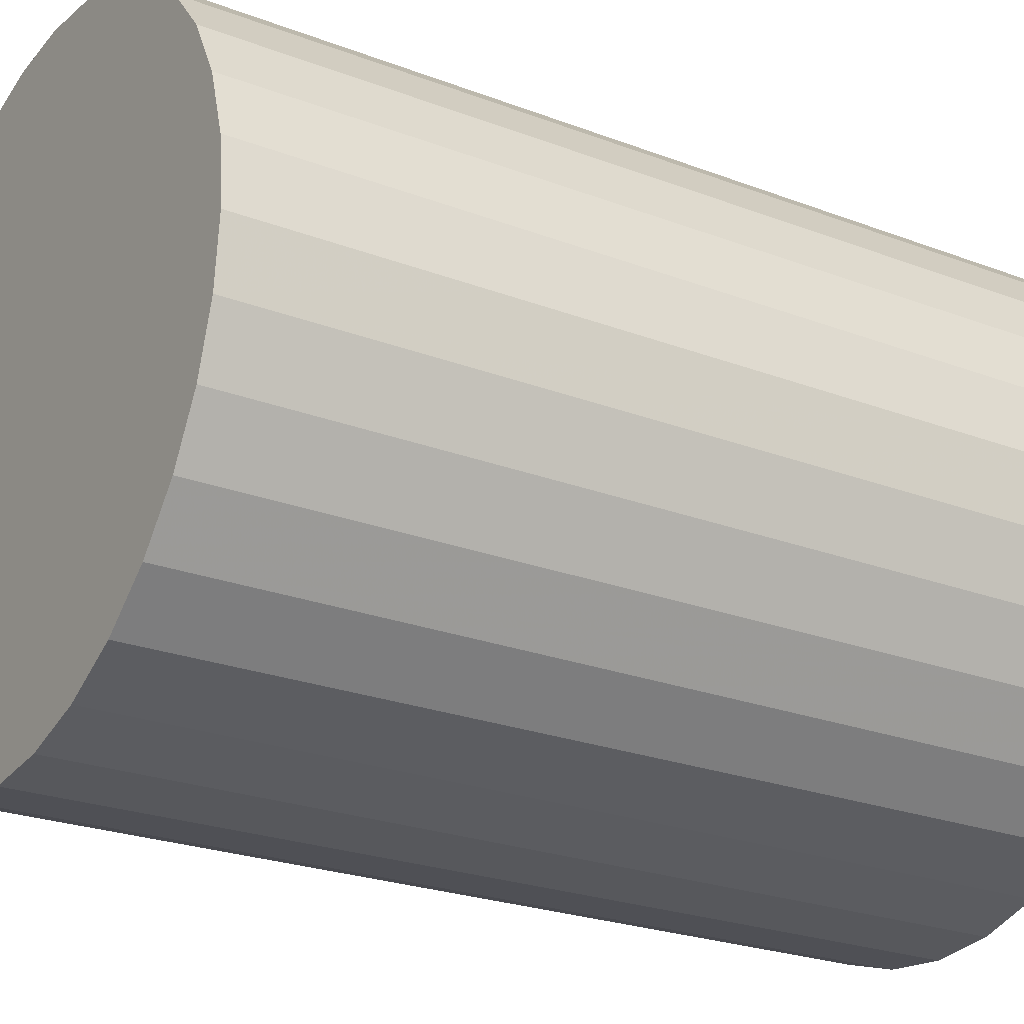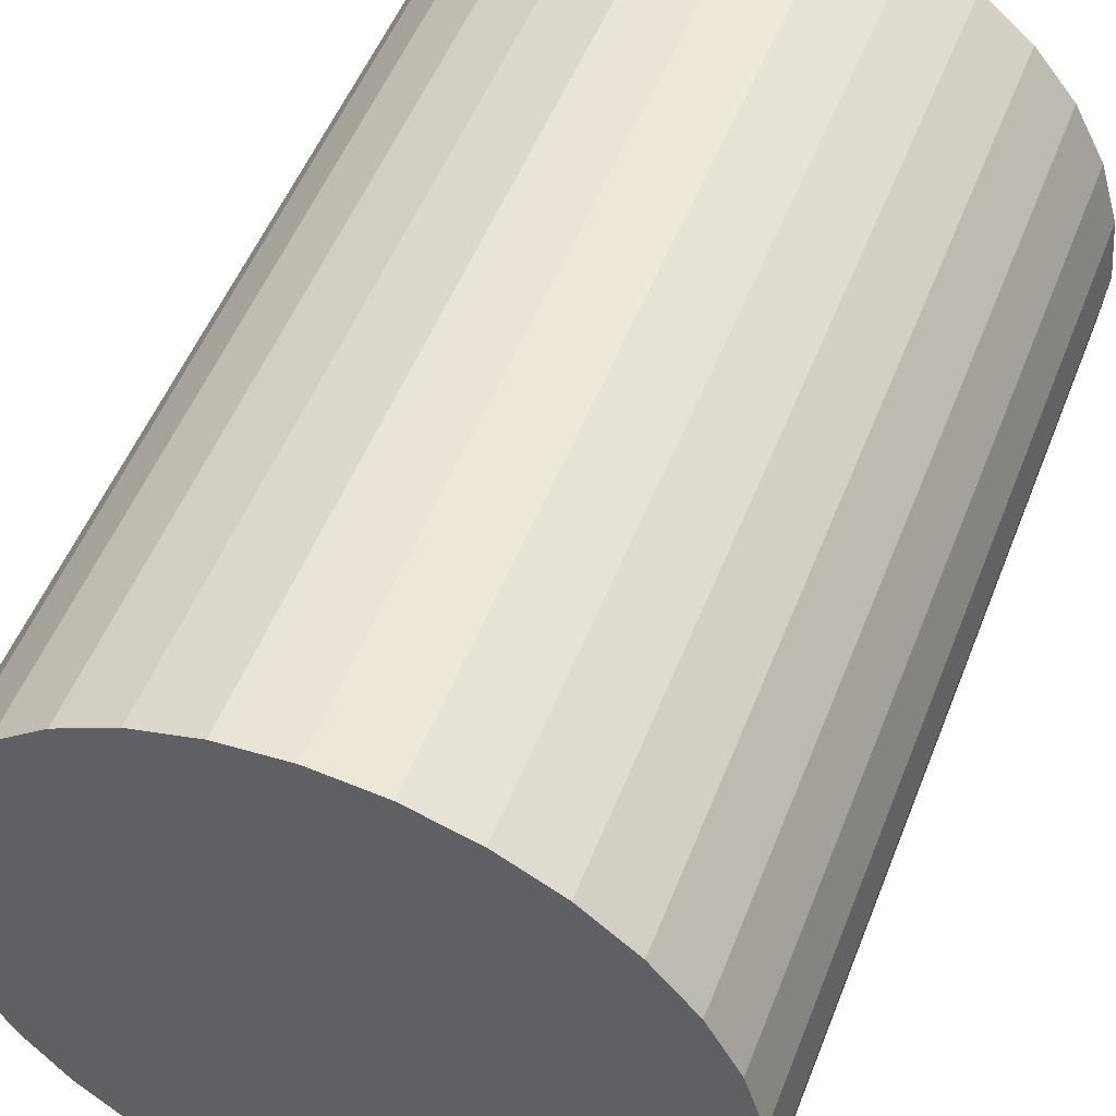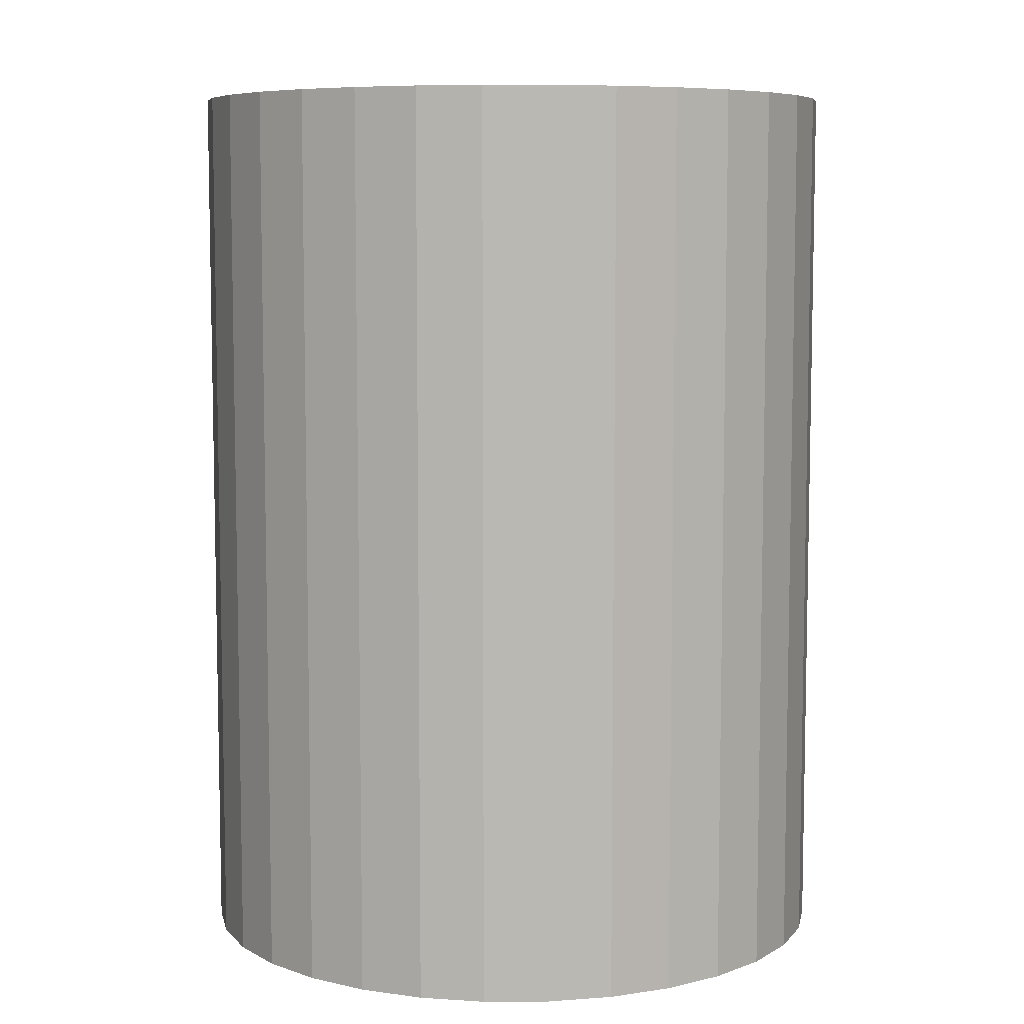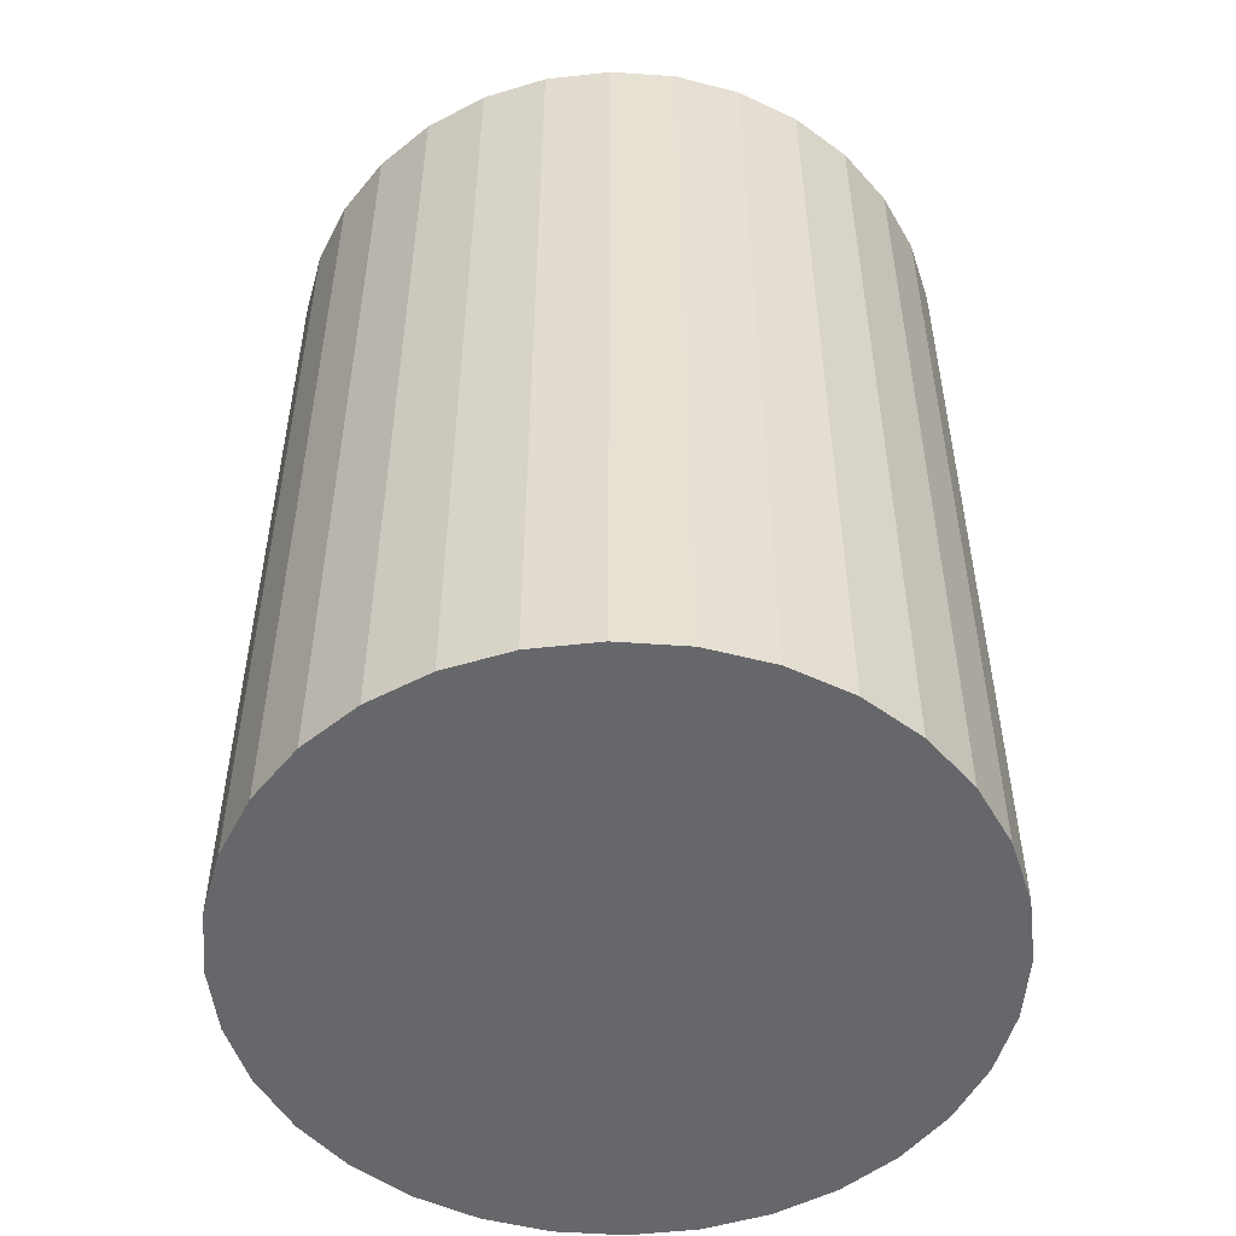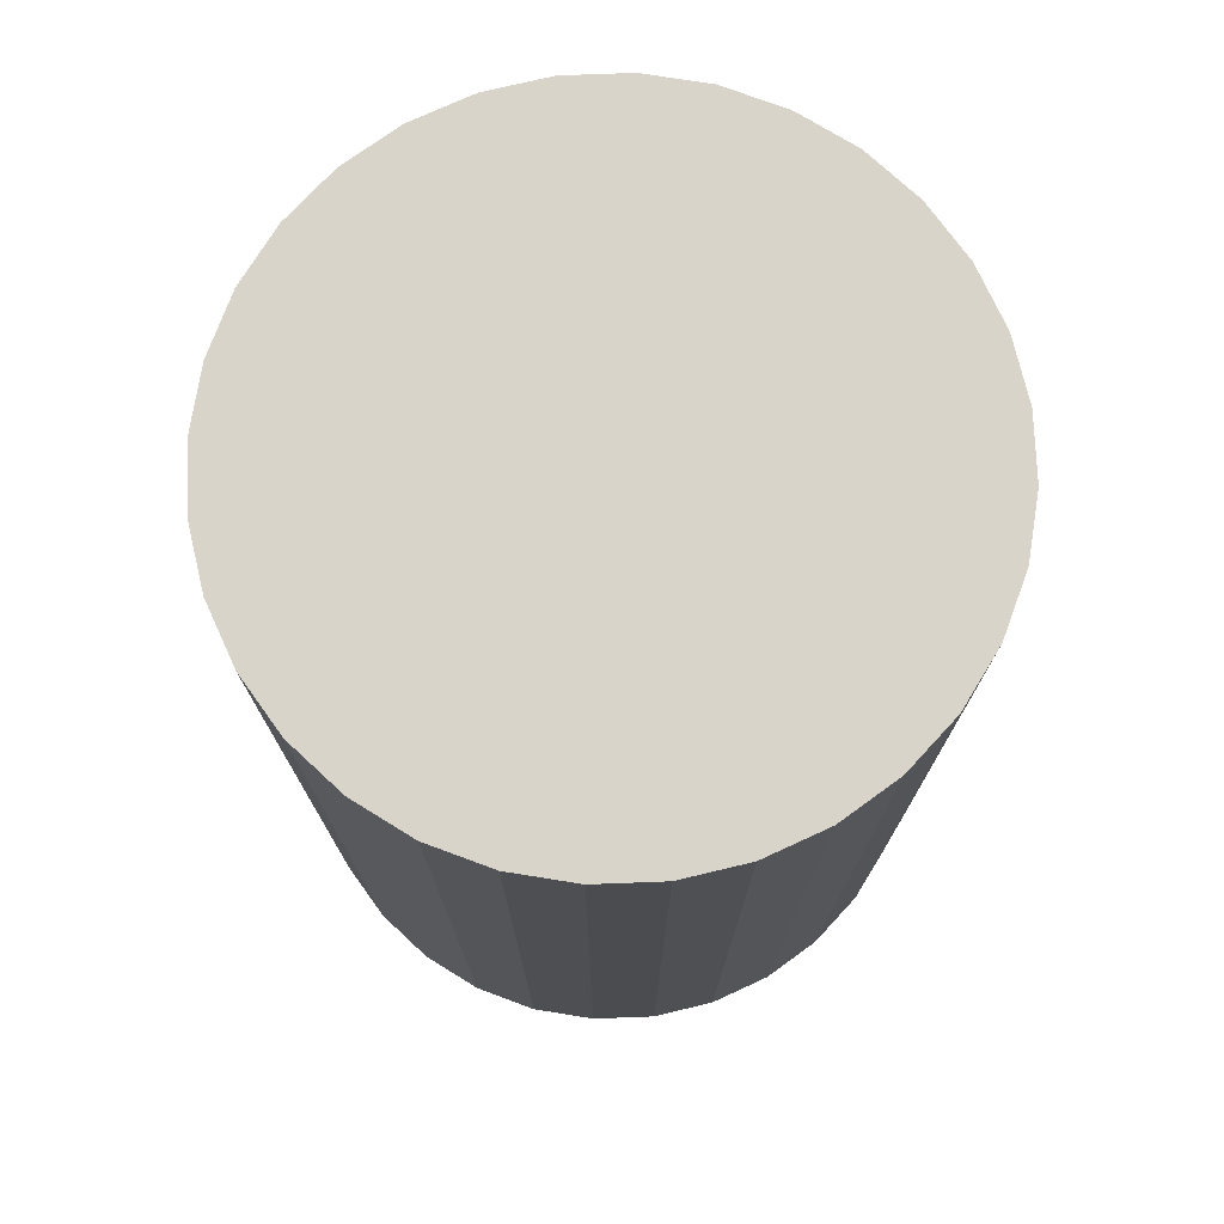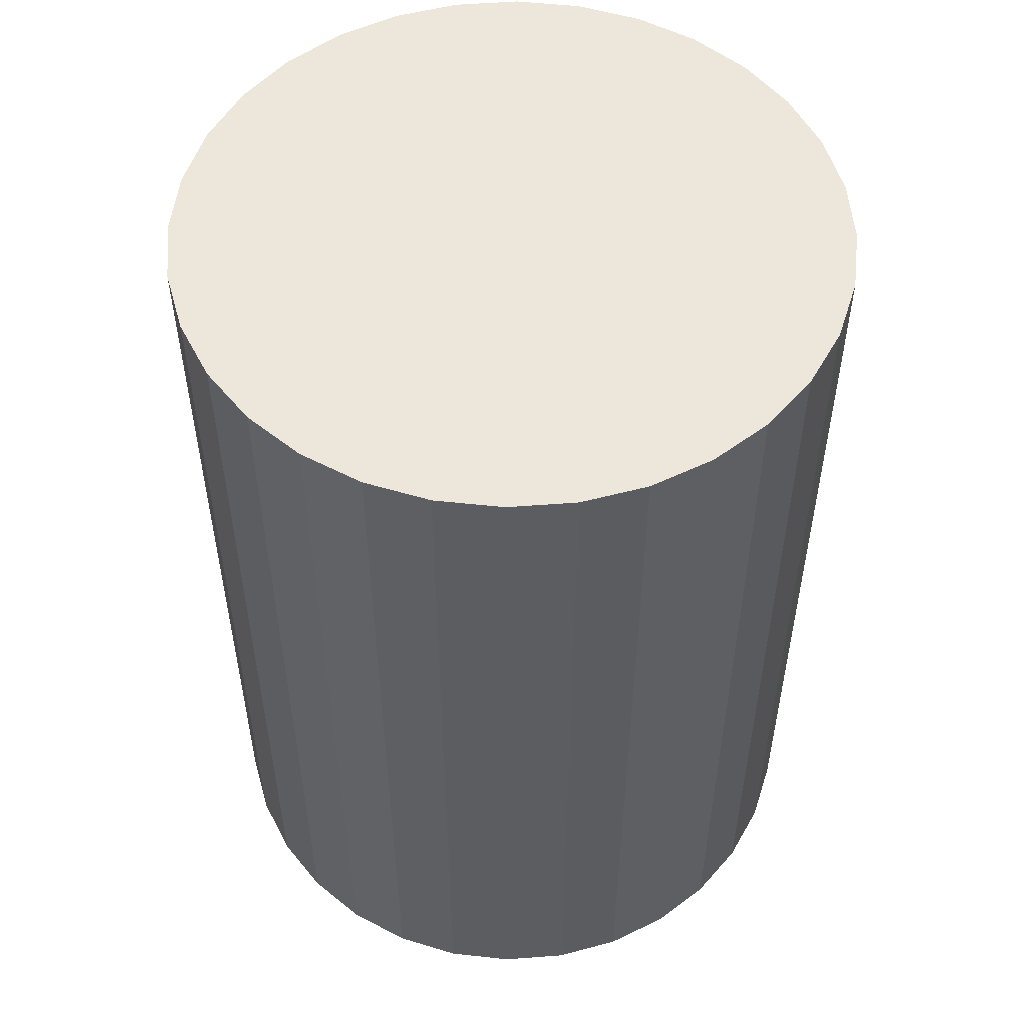
<metadata>
{"format":"obj","ext":"obj","renderer":"f3d","projection":"perspective","resolution":1024,"background":"white","views":[{"elev":-24.0,"azim":57.5,"up":"+Y"},{"elev":52.1,"azim":21.1,"up":"+Y"},{"elev":7.4,"azim":-130.1,"up":"+Z"},{"elev":-52.1,"azim":-167.5,"up":"+Z"},{"elev":75.1,"azim":-97.8,"up":"+Z"},{"elev":53.4,"azim":23.5,"up":"+Z"}]}
</metadata>
<code>
v 0 0 -0.02843
v 0.02079 0 -0.02843
v 0.02079 0 0.02843
v 0 0 0.02843
v 0.02039 0.004056 -0.02843
v 0.02039 0.004056 0.02843
v 0.01921 0.007957 -0.02843
v 0.01921 0.007957 0.02843
v 0.01729 0.01155 -0.02843
v 0.01729 0.01155 0.02843
v 0.0147 0.0147 -0.02843
v 0.0147 0.0147 0.02843
v 0.01155 0.01729 -0.02843
v 0.01155 0.01729 0.02843
v 0.007957 0.01921 -0.02843
v 0.007957 0.01921 0.02843
v 0.004056 0.02039 -0.02843
v 0.004056 0.02039 0.02843
v 0 0.02079 -0.02843
v 0 0.02079 0.02843
v -0.004056 0.02039 -0.02843
v -0.004056 0.02039 0.02843
v -0.007957 0.01921 -0.02843
v -0.007957 0.01921 0.02843
v -0.01155 0.01729 -0.02843
v -0.01155 0.01729 0.02843
v -0.0147 0.0147 -0.02843
v -0.0147 0.0147 0.02843
v -0.01729 0.01155 -0.02843
v -0.01729 0.01155 0.02843
v -0.01921 0.007957 -0.02843
v -0.01921 0.007957 0.02843
v -0.02039 0.004056 -0.02843
v -0.02039 0.004056 0.02843
v -0.02079 0 -0.02843
v -0.02079 0 0.02843
v -0.02039 -0.004056 -0.02843
v -0.02039 -0.004056 0.02843
v -0.01921 -0.007957 -0.02843
v -0.01921 -0.007957 0.02843
v -0.01729 -0.01155 -0.02843
v -0.01729 -0.01155 0.02843
v -0.0147 -0.0147 -0.02843
v -0.0147 -0.0147 0.02843
v -0.01155 -0.01729 -0.02843
v -0.01155 -0.01729 0.02843
v -0.007957 -0.01921 -0.02843
v -0.007957 -0.01921 0.02843
v -0.004056 -0.02039 -0.02843
v -0.004056 -0.02039 0.02843
v -0 -0.02079 -0.02843
v -0 -0.02079 0.02843
v 0.004056 -0.02039 -0.02843
v 0.004056 -0.02039 0.02843
v 0.007957 -0.01921 -0.02843
v 0.007957 -0.01921 0.02843
v 0.01155 -0.01729 -0.02843
v 0.01155 -0.01729 0.02843
v 0.0147 -0.0147 -0.02843
v 0.0147 -0.0147 0.02843
v 0.01729 -0.01155 -0.02843
v 0.01729 -0.01155 0.02843
v 0.01921 -0.007957 -0.02843
v 0.01921 -0.007957 0.02843
v 0.02039 -0.004056 -0.02843
v 0.02039 -0.004056 0.02843
f 2 1 5
f 2 5 3
f 3 5 6
f 3 6 4
f 5 1 7
f 5 7 6
f 6 7 8
f 6 8 4
f 7 1 9
f 7 9 8
f 8 9 10
f 8 10 4
f 9 1 11
f 9 11 10
f 10 11 12
f 10 12 4
f 11 1 13
f 11 13 12
f 12 13 14
f 12 14 4
f 13 1 15
f 13 15 14
f 14 15 16
f 14 16 4
f 15 1 17
f 15 17 16
f 16 17 18
f 16 18 4
f 17 1 19
f 17 19 18
f 18 19 20
f 18 20 4
f 19 1 21
f 19 21 20
f 20 21 22
f 20 22 4
f 21 1 23
f 21 23 22
f 22 23 24
f 22 24 4
f 23 1 25
f 23 25 24
f 24 25 26
f 24 26 4
f 25 1 27
f 25 27 26
f 26 27 28
f 26 28 4
f 27 1 29
f 27 29 28
f 28 29 30
f 28 30 4
f 29 1 31
f 29 31 30
f 30 31 32
f 30 32 4
f 31 1 33
f 31 33 32
f 32 33 34
f 32 34 4
f 33 1 35
f 33 35 34
f 34 35 36
f 34 36 4
f 35 1 37
f 35 37 36
f 36 37 38
f 36 38 4
f 37 1 39
f 37 39 38
f 38 39 40
f 38 40 4
f 39 1 41
f 39 41 40
f 40 41 42
f 40 42 4
f 41 1 43
f 41 43 42
f 42 43 44
f 42 44 4
f 43 1 45
f 43 45 44
f 44 45 46
f 44 46 4
f 45 1 47
f 45 47 46
f 46 47 48
f 46 48 4
f 47 1 49
f 47 49 48
f 48 49 50
f 48 50 4
f 49 1 51
f 49 51 50
f 50 51 52
f 50 52 4
f 51 1 53
f 51 53 52
f 52 53 54
f 52 54 4
f 53 1 55
f 53 55 54
f 54 55 56
f 54 56 4
f 55 1 57
f 55 57 56
f 56 57 58
f 56 58 4
f 57 1 59
f 57 59 58
f 58 59 60
f 58 60 4
f 59 1 61
f 59 61 60
f 60 61 62
f 60 62 4
f 61 1 63
f 61 63 62
f 62 63 64
f 62 64 4
f 63 1 65
f 63 65 64
f 64 65 66
f 64 66 4
f 65 1 2
f 65 2 66
f 66 2 3
f 66 3 4

</code>
